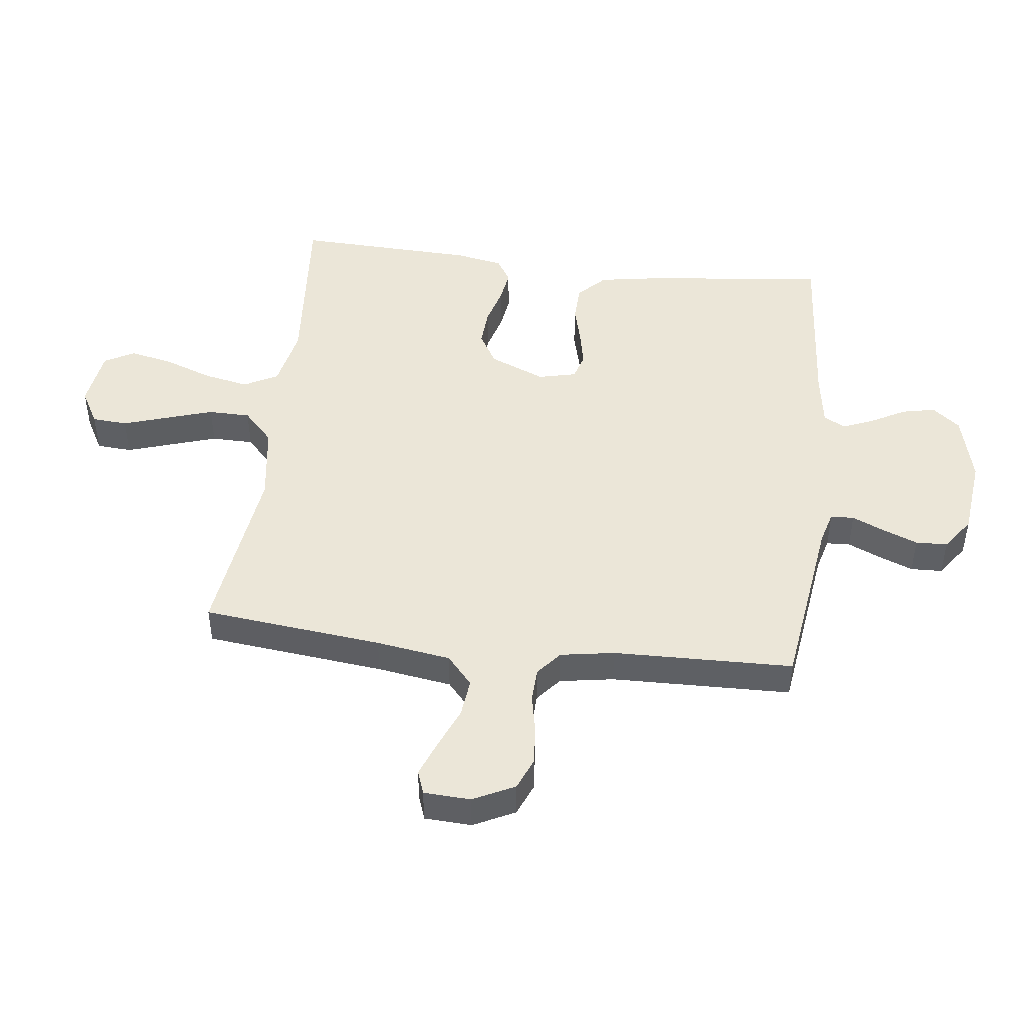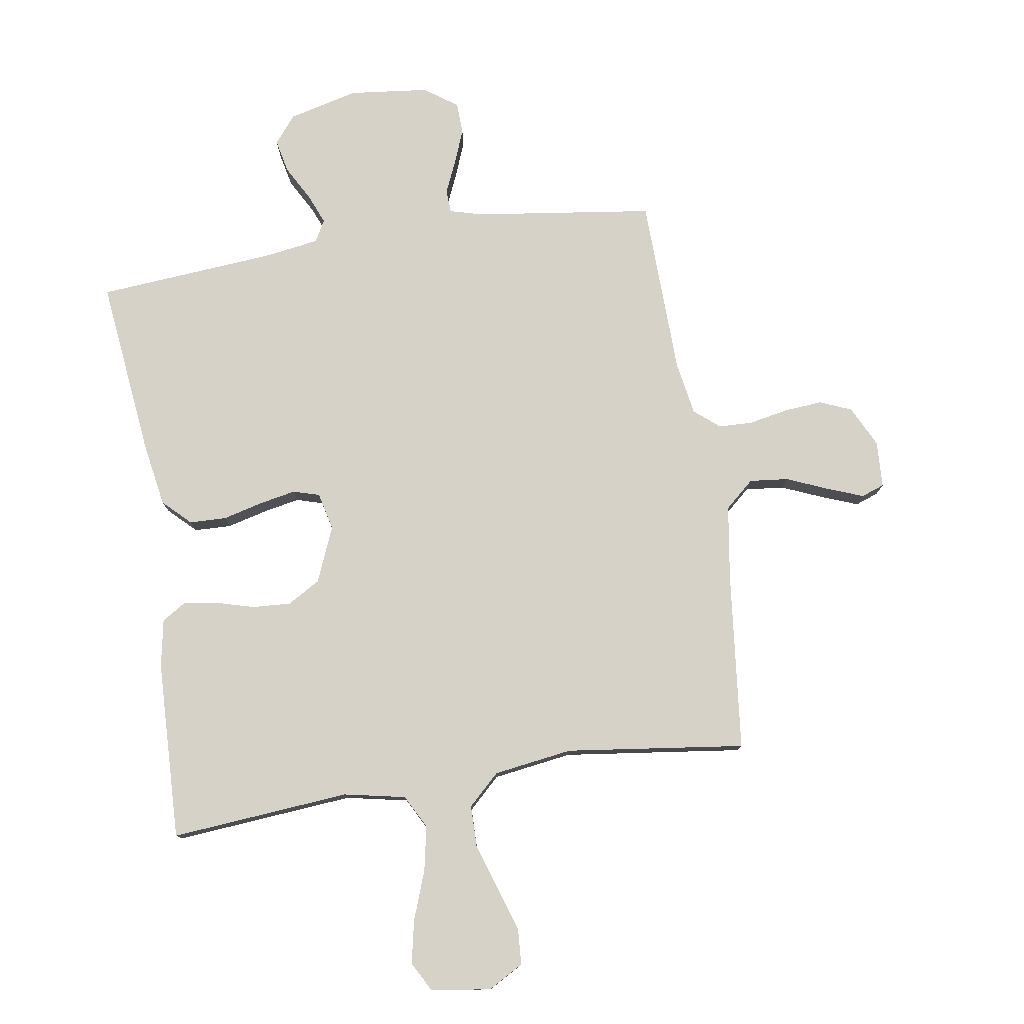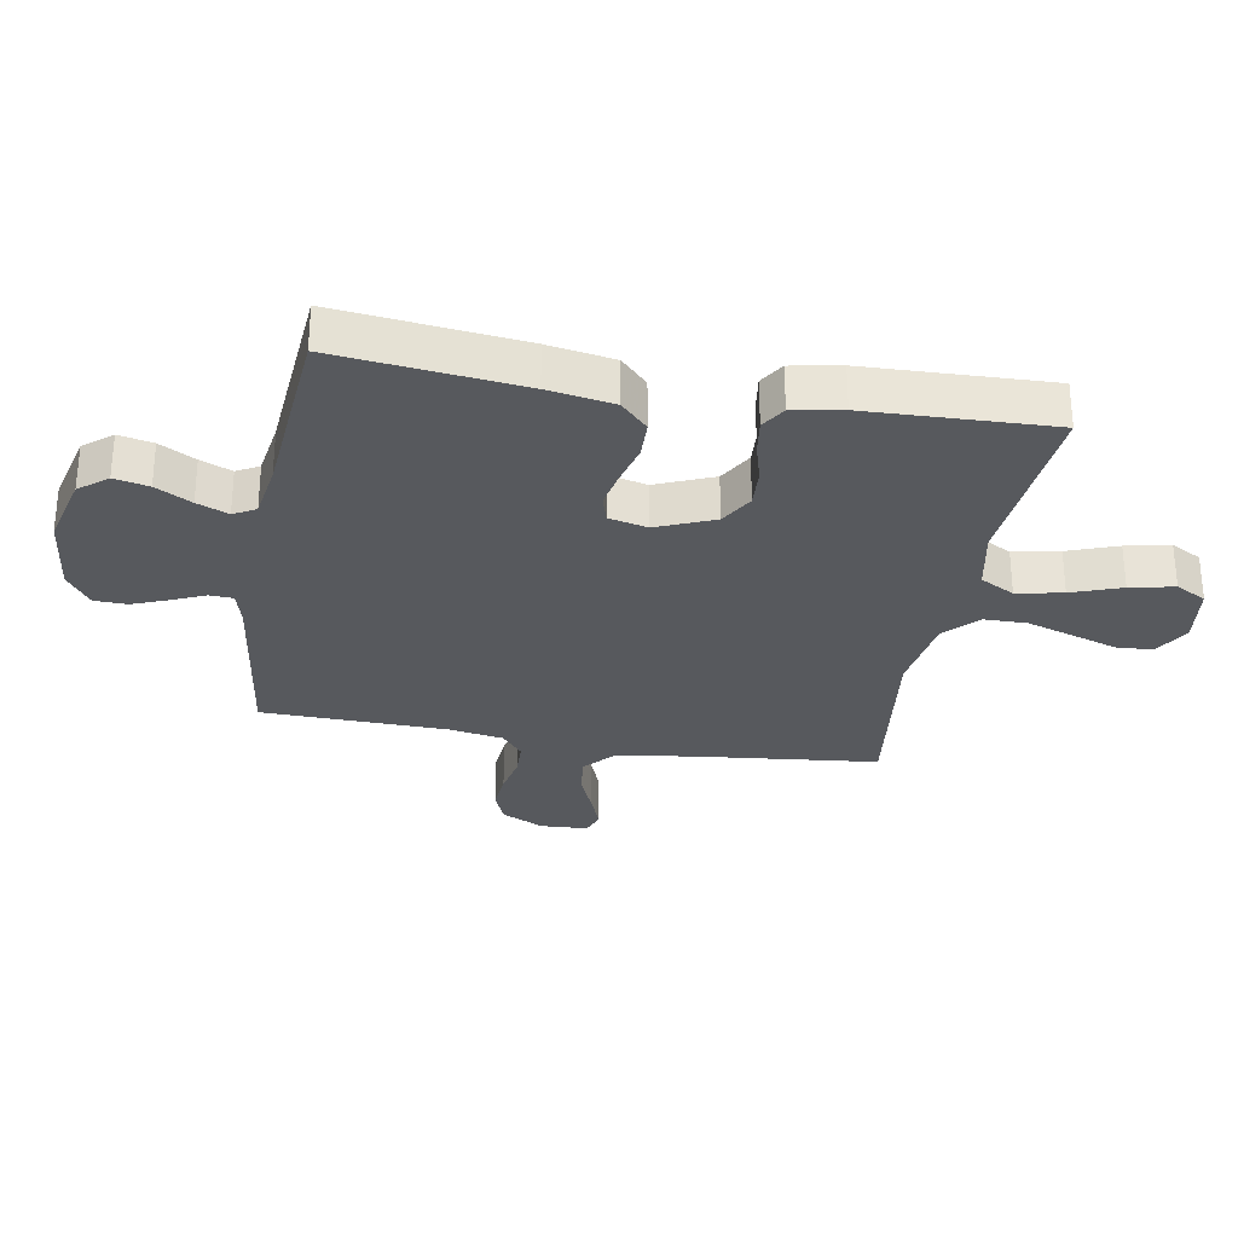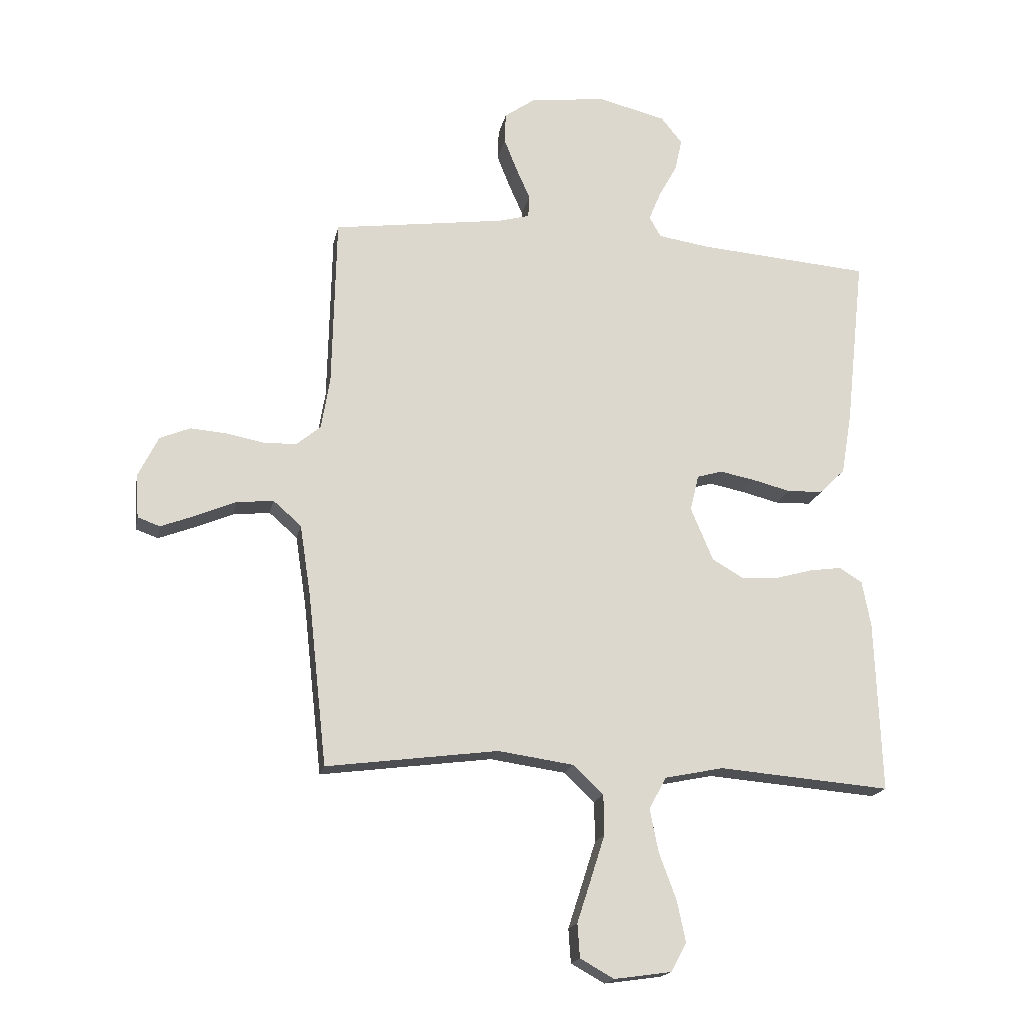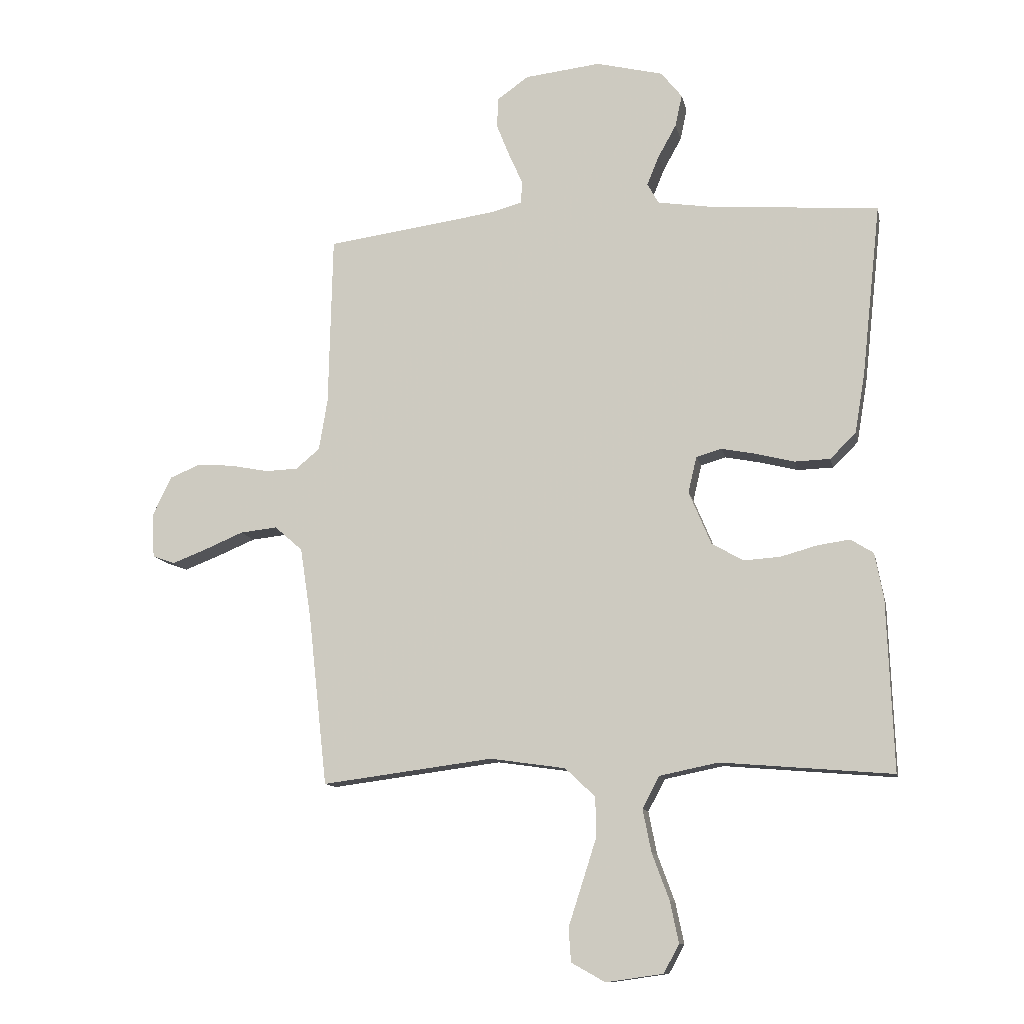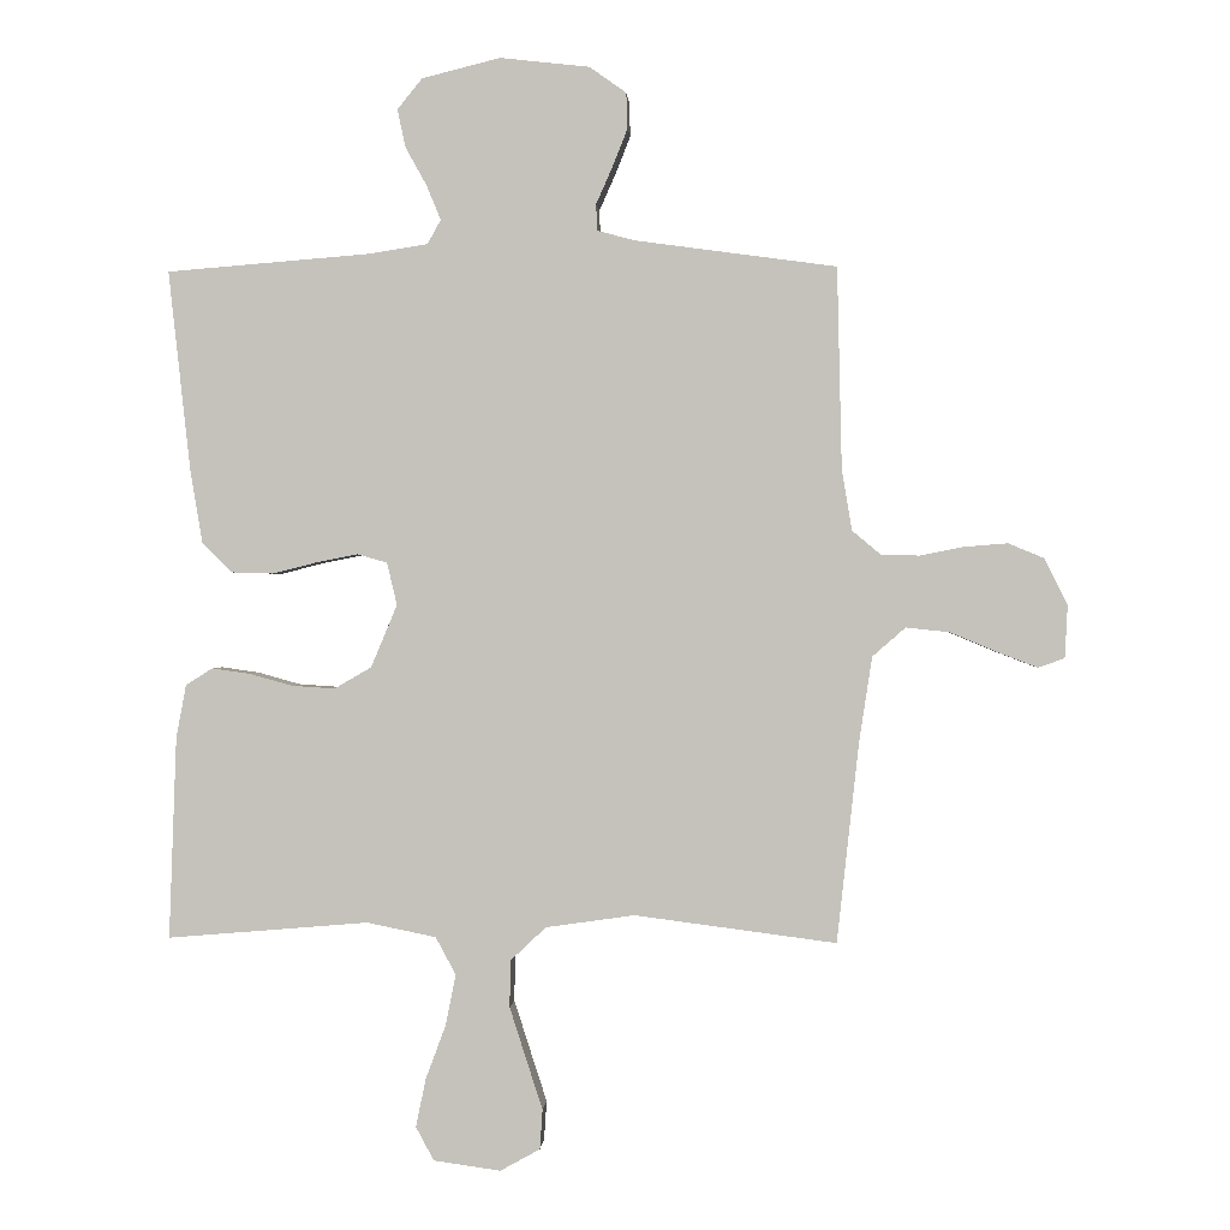
<metadata>
{"format":"obj","ext":"obj","renderer":"f3d","projection":"perspective","resolution":1024,"background":"white","views":[{"elev":46.5,"azim":-83.1,"up":"+Y"},{"elev":78.0,"azim":171.0,"up":"+Y"},{"elev":-29.3,"azim":79.9,"up":"+Y"},{"elev":-18.0,"azim":-11.3,"up":"+Z"},{"elev":-11.5,"azim":11.6,"up":"+Z"},{"elev":0.4,"azim":-176.3,"up":"+Z"}]}
</metadata>
<code>
v 0.5 0.07 -0.5
v 0.2 0.07 -0.475
v 0.097 0.07 -0.496
v 0.067 0.07 -0.552
v 0.082 0.07 -0.627
v 0.112 0.07 -0.708
v 0.127 0.07 -0.78
v 0.1 0.07 -0.83
v 0 0.07 -0.844
v -0.059 0.07 -0.811
v -0.063 0.07 -0.752
v -0.039 0.07 -0.678
v -0.014 0.07 -0.6
v -0.015 0.07 -0.53
v -0.068 0.07 -0.48
v -0.2 0.07 -0.461
v -0.5 0.07 -0.5
v -0.533 0.07 -0.2
v -0.552 0.07 -0.076
v -0.601 0.07 -0.033
v -0.666 0.07 -0.04
v -0.735 0.07 -0.069
v -0.795 0.07 -0.092
v -0.834 0.07 -0.078
v -0.838 0.07 0
v -0.804 0.07 0.069
v -0.751 0.07 0.091
v -0.687 0.07 0.086
v -0.621 0.07 0.073
v -0.564 0.07 0.075
v -0.522 0.07 0.11
v -0.507 0.07 0.2
v -0.5 0.07 0.5
v -0.2 0.07 0.541
v -0.145 0.07 0.556
v -0.143 0.07 0.595
v -0.167 0.07 0.649
v -0.19 0.07 0.707
v -0.188 0.07 0.76
v -0.133 0.07 0.799
v 0 0.07 0.814
v 0.117 0.07 0.785
v 0.154 0.07 0.739
v 0.142 0.07 0.683
v 0.11 0.07 0.625
v 0.089 0.07 0.574
v 0.109 0.07 0.538
v 0.2 0.07 0.524
v 0.5 0.07 0.5
v 0.467 0.07 0.2
v 0.449 0.07 0.093
v 0.404 0.07 0.049
v 0.342 0.07 0.047
v 0.275 0.07 0.064
v 0.214 0.07 0.076
v 0.17 0.07 0.063
v 0.155 0.07 0
v 0.194 0.07 -0.093
v 0.249 0.07 -0.125
v 0.313 0.07 -0.121
v 0.378 0.07 -0.103
v 0.434 0.07 -0.095
v 0.474 0.07 -0.12
v 0.489 0.07 -0.2
v 0.5 0 -0.5
v 0.2 0 -0.475
v 0.097 0 -0.496
v 0.067 0 -0.552
v 0.082 0 -0.627
v 0.112 0 -0.708
v 0.127 0 -0.78
v 0.1 0 -0.83
v 0 0 -0.844
v -0.059 0 -0.811
v -0.063 0 -0.752
v -0.039 0 -0.678
v -0.014 0 -0.6
v -0.015 0 -0.53
v -0.068 0 -0.48
v -0.2 0 -0.461
v -0.5 0 -0.5
v -0.533 0 -0.2
v -0.552 0 -0.076
v -0.601 0 -0.033
v -0.666 0 -0.04
v -0.735 0 -0.069
v -0.795 0 -0.092
v -0.834 0 -0.078
v -0.838 0 0
v -0.804 0 0.069
v -0.751 0 0.091
v -0.687 0 0.086
v -0.621 0 0.073
v -0.564 0 0.075
v -0.522 0 0.11
v -0.507 0 0.2
v -0.5 0 0.5
v -0.2 0 0.541
v -0.145 0 0.556
v -0.143 0 0.595
v -0.167 0 0.649
v -0.19 0 0.707
v -0.188 0 0.76
v -0.133 0 0.799
v 0 0 0.814
v 0.117 0 0.785
v 0.154 0 0.739
v 0.142 0 0.683
v 0.11 0 0.625
v 0.089 0 0.574
v 0.109 0 0.538
v 0.2 0 0.524
v 0.5 0 0.5
v 0.467 0 0.2
v 0.449 0 0.093
v 0.404 0 0.049
v 0.342 0 0.047
v 0.275 0 0.064
v 0.214 0 0.076
v 0.17 0 0.063
v 0.155 0 0
v 0.194 0 -0.093
v 0.249 0 -0.125
v 0.313 0 -0.121
v 0.378 0 -0.103
v 0.434 0 -0.095
v 0.474 0 -0.12
v 0.489 0 -0.2
f 64 1 2
f 63 64 2
f 62 63 2
f 61 62 2
f 60 61 2
f 59 60 2 3
f 58 59 3 4
f 57 58 4
f 52 53 54
f 51 52 54
f 50 51 54
f 49 50 54
f 48 49 54
f 47 48 54 55
f 46 47 55 56
f 43 44 45
f 42 43 45
f 41 42 45
f 40 41 45
f 39 40 45
f 38 39 45
f 37 38 45
f 36 37 45
f 35 36 45 46
f 46 56 57
f 35 46 57
f 34 35 57
f 27 28 29
f 26 27 29
f 25 26 29
f 24 25 29
f 23 24 29
f 22 23 29
f 21 22 29
f 20 21 29 30
f 19 20 30 31
f 16 17 18
f 19 31 32
f 18 19 32
f 16 18 32
f 15 16 32
f 10 11 12
f 9 10 12
f 8 9 12
f 7 8 12
f 6 7 12
f 5 6 12
f 4 5 12 13
f 34 57 4
f 33 34 4
f 32 33 4
f 15 32 4
f 14 15 4
f 4 13 14
f 66 65 128
f 66 128 127
f 66 127 126
f 66 126 125
f 66 125 124
f 67 66 124 123
f 68 67 123 122
f 68 122 121
f 118 117 116
f 118 116 115
f 118 115 114
f 118 114 113
f 118 113 112
f 119 118 112 111
f 120 119 111 110
f 109 108 107
f 109 107 106
f 109 106 105
f 109 105 104
f 109 104 103
f 109 103 102
f 109 102 101
f 109 101 100
f 110 109 100 99
f 121 120 110
f 121 110 99
f 121 99 98
f 93 92 91
f 93 91 90
f 93 90 89
f 93 89 88
f 93 88 87
f 93 87 86
f 93 86 85
f 94 93 85 84
f 95 94 84 83
f 82 81 80
f 96 95 83
f 96 83 82
f 96 82 80
f 96 80 79
f 76 75 74
f 76 74 73
f 76 73 72
f 76 72 71
f 76 71 70
f 76 70 69
f 77 76 69 68
f 68 121 98
f 68 98 97
f 68 97 96
f 68 96 79
f 68 79 78
f 78 77 68
f 1 65 66 2
f 2 66 67 3
f 3 67 68 4
f 4 68 69 5
f 5 69 70 6
f 6 70 71 7
f 7 71 72 8
f 8 72 73 9
f 9 73 74 10
f 10 74 75 11
f 11 75 76 12
f 12 76 77 13
f 13 77 78 14
f 14 78 79 15
f 15 79 80 16
f 16 80 81 17
f 17 81 82 18
f 18 82 83 19
f 19 83 84 20
f 20 84 85 21
f 21 85 86 22
f 22 86 87 23
f 23 87 88 24
f 24 88 89 25
f 25 89 90 26
f 26 90 91 27
f 27 91 92 28
f 28 92 93 29
f 29 93 94 30
f 30 94 95 31
f 31 95 96 32
f 32 96 97 33
f 33 97 98 34
f 34 98 99 35
f 35 99 100 36
f 36 100 101 37
f 37 101 102 38
f 38 102 103 39
f 39 103 104 40
f 40 104 105 41
f 41 105 106 42
f 42 106 107 43
f 43 107 108 44
f 44 108 109 45
f 45 109 110 46
f 46 110 111 47
f 47 111 112 48
f 48 112 113 49
f 49 113 114 50
f 50 114 115 51
f 51 115 116 52
f 52 116 117 53
f 53 117 118 54
f 54 118 119 55
f 55 119 120 56
f 56 120 121 57
f 57 121 122 58
f 58 122 123 59
f 59 123 124 60
f 60 124 125 61
f 61 125 126 62
f 62 126 127 63
f 63 127 128 64
f 64 128 65 1

</code>
